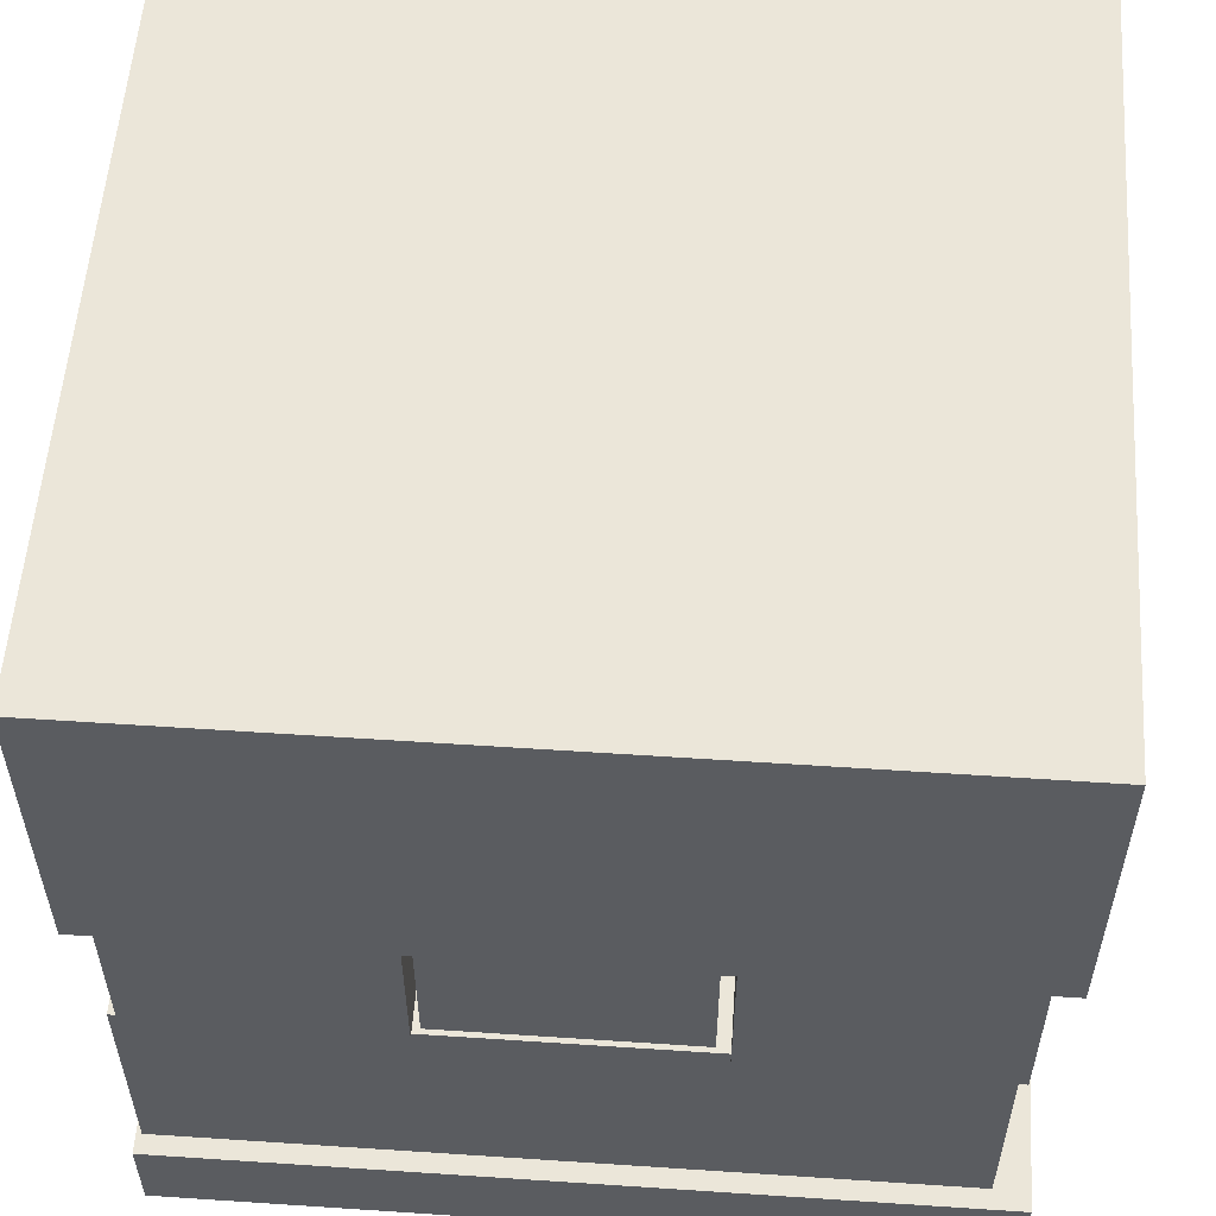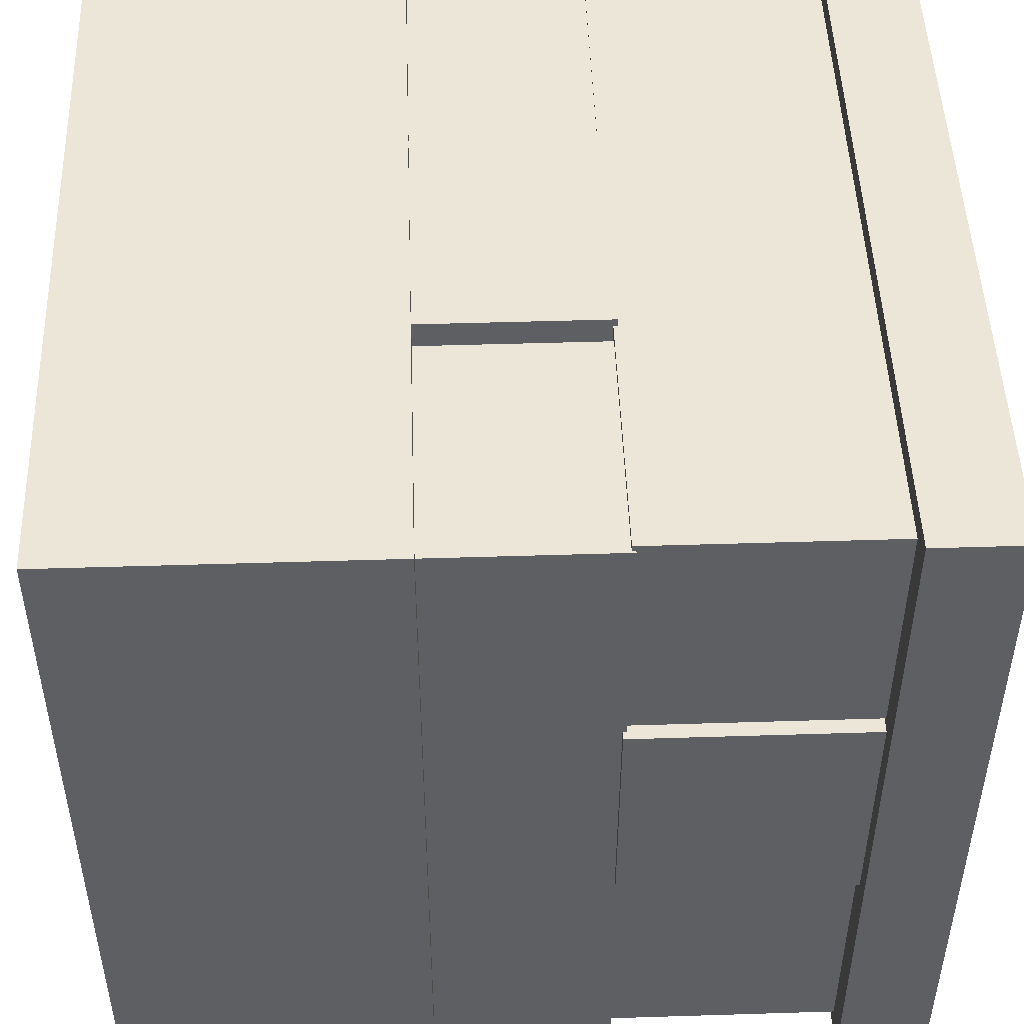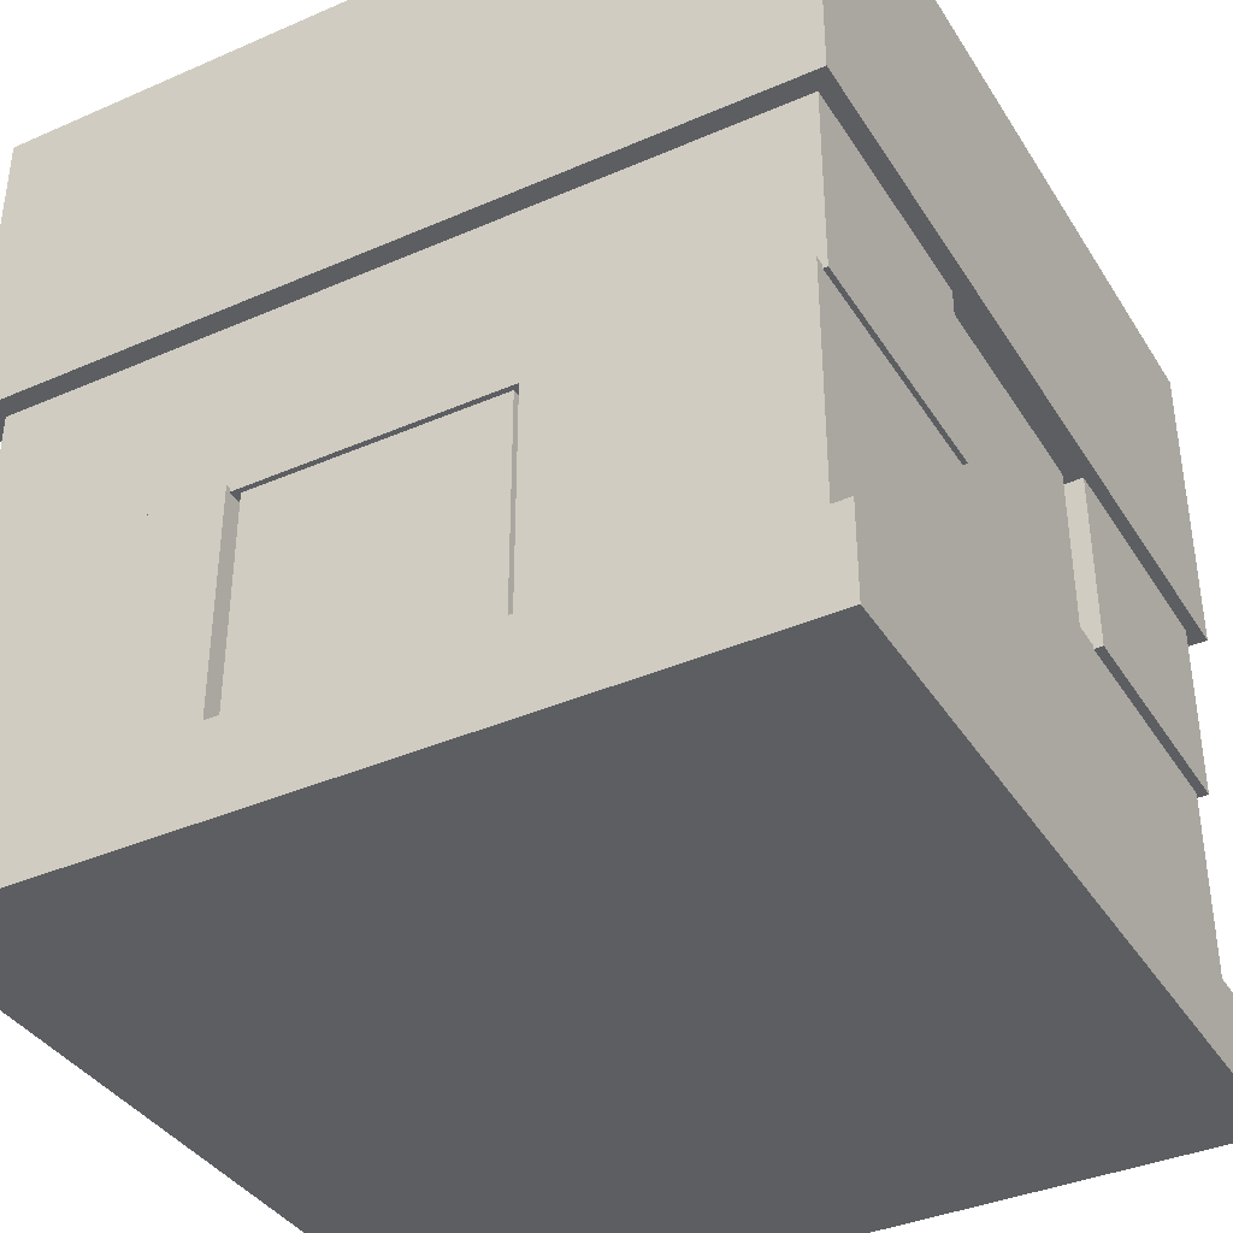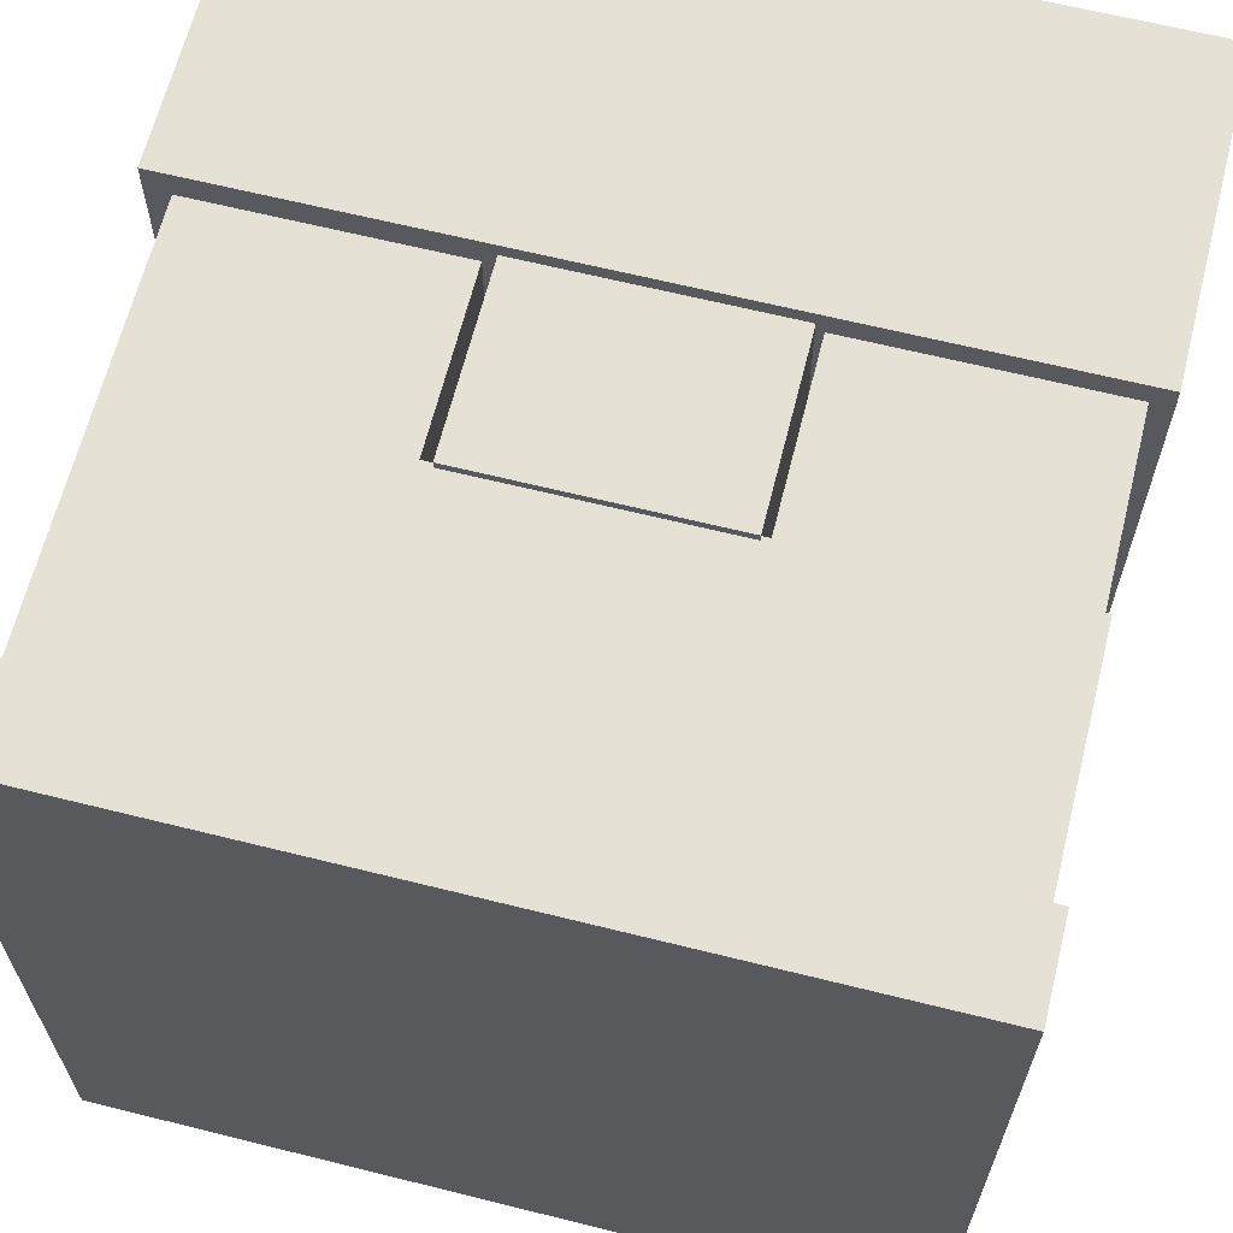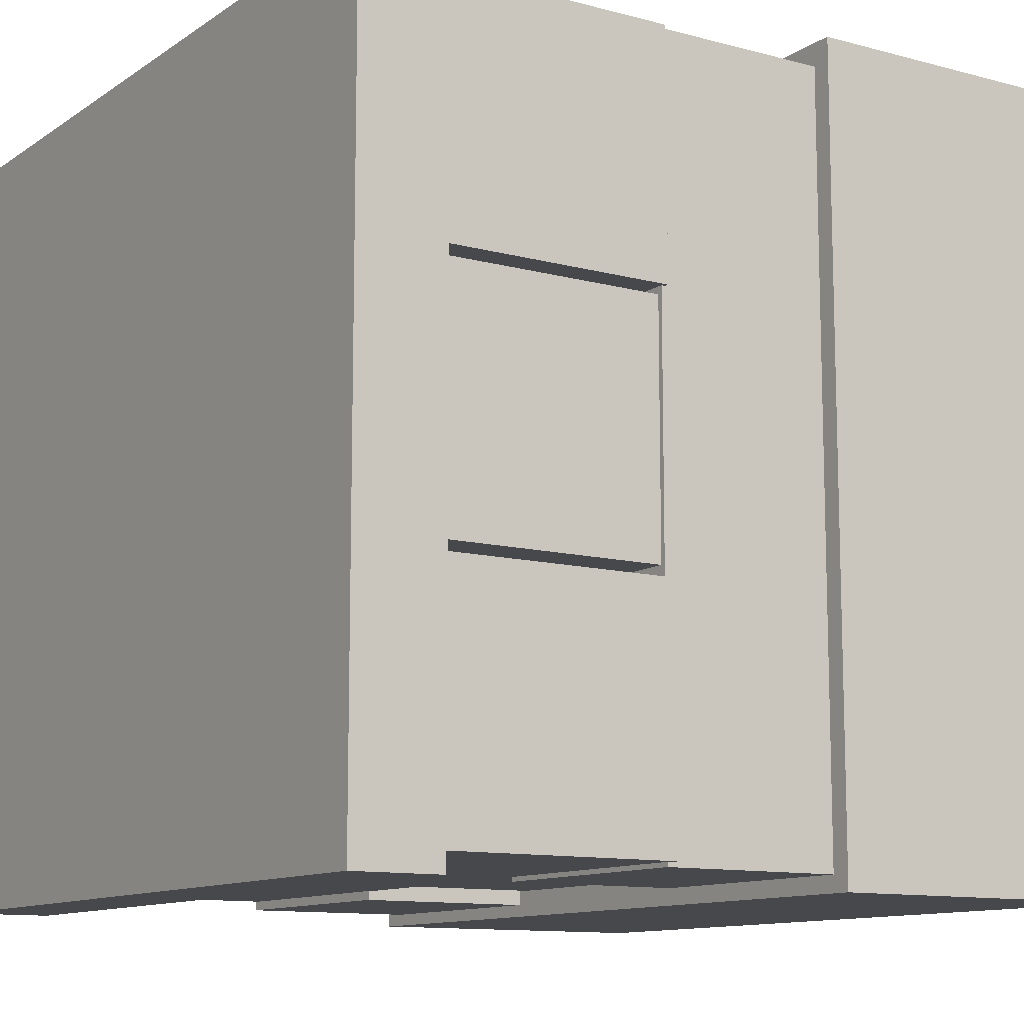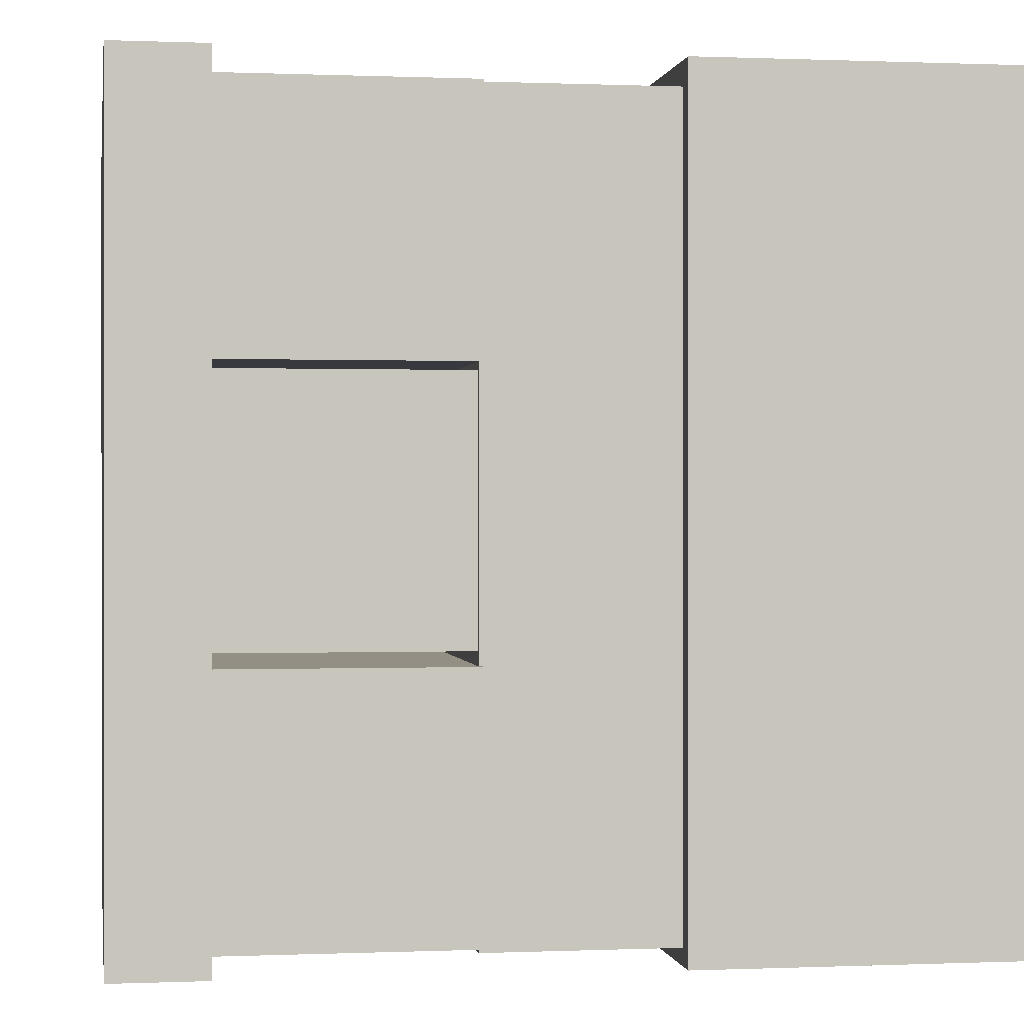
<metadata>
{"format":"obj","ext":"obj","renderer":"f3d","projection":"perspective","resolution":1024,"background":"white","views":[{"elev":55.8,"azim":-176.0,"up":"+Y"},{"elev":48.7,"azim":-92.0,"up":"+Z"},{"elev":-38.0,"azim":118.9,"up":"+Y"},{"elev":64.6,"azim":14.1,"up":"+Z"},{"elev":-11.4,"azim":57.0,"up":"+Z"},{"elev":0.1,"azim":81.1,"up":"+Z"}]}
</metadata>
<code>
o Mesh_1106.001
v -0.9909 -1.006 0.9955
v 0.9937 -1.006 -0.9891
v 0.9937 -1.006 0.9955
v 0.9937 -0.7795 0.9955
v -0.9909 -0.7795 0.9955
v -0.9909 -0.7795 -0.9891
v -0.9909 -1.006 -0.9891
v 0.9937 -0.7795 -0.9891
v -0.9399 -0.8047 0.3109
v -0.9399 -0.1953 -0.2984
v 0.9451 -0.1953 -0.2984
v 0.9451 -0.8047 -0.2984
v 0.9451 -0.8047 0.3109
v 0.9451 -0.1953 0.3109
v -0.9399 -0.1953 0.3109
v -0.9399 -0.8047 -0.2984
v -0.9159 -0.8047 0.9382
v -0.9159 -0.1954 0.3289
v -0.9159 -0.8047 0.3289
v 0.9691 -0.8047 0.3289
v 0.9691 -0.1954 0.3289
v 0.9691 -0.1954 0.9382
v 0.9691 -0.8047 0.9382
v -0.9159 -0.1954 0.9382
v -0.9047 -0.1953 -0.3305
v -0.9047 -0.1953 -0.9399
v -0.9047 -0.8047 -0.9399
v 0.9803 -0.1953 -0.9399
v 0.9803 -0.8047 -0.9399
v 0.9803 -0.1953 -0.3305
v 0.9803 -0.8047 -0.3305
v -0.9047 -0.8047 -0.3305
v 0.9576 -0.205 0.9341
v 0.9576 0.4043 0.9341
v 0.3482 0.4043 0.9341
v 0.3482 0.4043 -0.9509
v 0.3482 -0.205 -0.9509
v 0.9576 0.4043 -0.9509
v 0.3482 -0.205 0.9341
v 0.9576 -0.205 -0.9509
v -0.3112 -0.2049 0.9229
v -0.3112 0.4044 0.9229
v -0.9205 0.4044 0.9229
v -0.9205 -0.2049 -0.9621
v -0.3112 0.4044 -0.9621
v -0.3112 -0.2049 -0.9621
v -0.9205 -0.2049 0.9229
v -0.9205 0.4044 -0.9621
v 0.3302 -0.2049 0.9581
v -0.2791 -0.2049 -0.927
v 0.3302 0.4044 -0.927
v 0.3302 -0.2049 -0.927
v -0.2791 -0.2049 0.9581
v -0.2791 0.4044 0.9581
v -0.2791 0.4044 -0.927
v 0.3302 0.4044 0.9581
v -0.9796 1.04 -0.9923
v -0.9796 0.2478 -0.9923
v -0.9796 1.04 0.9923
v 1.007 0.2478 0.9923
v -0.9796 0.2478 0.9923
v 1.007 1.04 0.9923
v 1.007 1.04 -0.9923
v 1.007 0.2478 -0.9923
f 4 3 2 8
f 7 6 8 2
f 6 7 1 5
f 18 19 17 24
f 5 4 8 6
f 5 1 3 4
f 14 13 12 11
f 25 32 31 30
f 26 27 32 25
f 13 9 16 12
f 21 20 19 18
f 24 17 23 22
f 22 23 20 21
f 23 17 19 20
f 10 16 9 15
f 24 22 21 18
f 43 47 41 42
f 25 30 28 26
f 30 31 29 28
f 15 9 13 14
f 15 14 11 10
f 31 32 27 29
f 28 29 27 26
f 11 12 16 10
f 38 40 37 36
f 40 33 39 37
f 54 53 49 56
f 48 44 47 43
f 46 41 47 44
f 45 46 44 48
f 42 41 46 45
f 56 49 52 51
f 55 50 53 54
f 52 49 53 50
f 51 52 50 55
f 36 37 39 35
f 34 33 40 38
f 35 39 33 34
f 61 60 62 59
f 58 61 59 57
f 64 58 57 63
f 60 64 63 62
f 59 62 63 57
f 58 64 60 61
f 1 7 2 3

</code>
